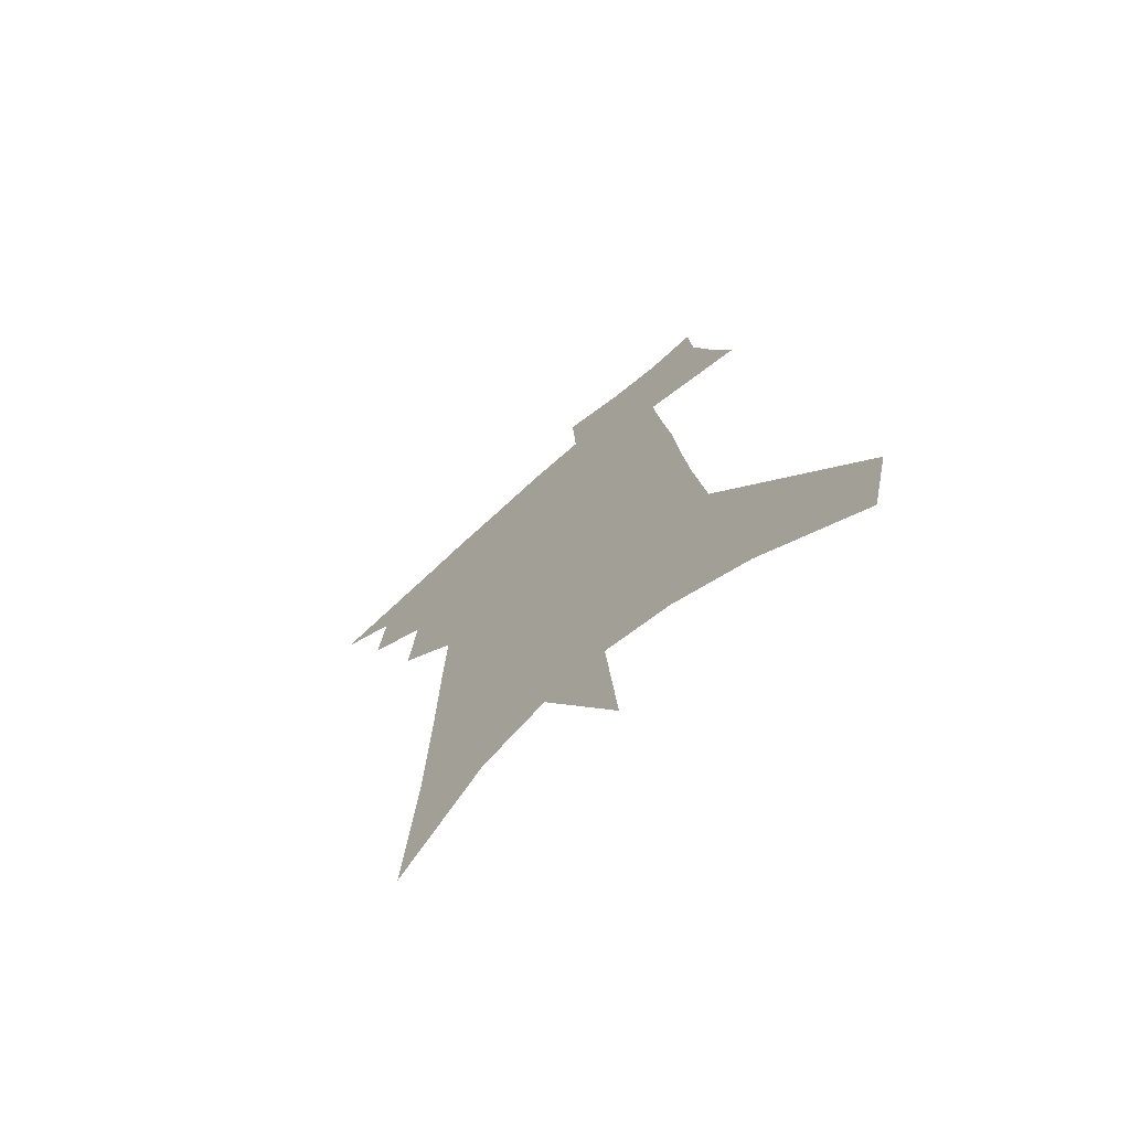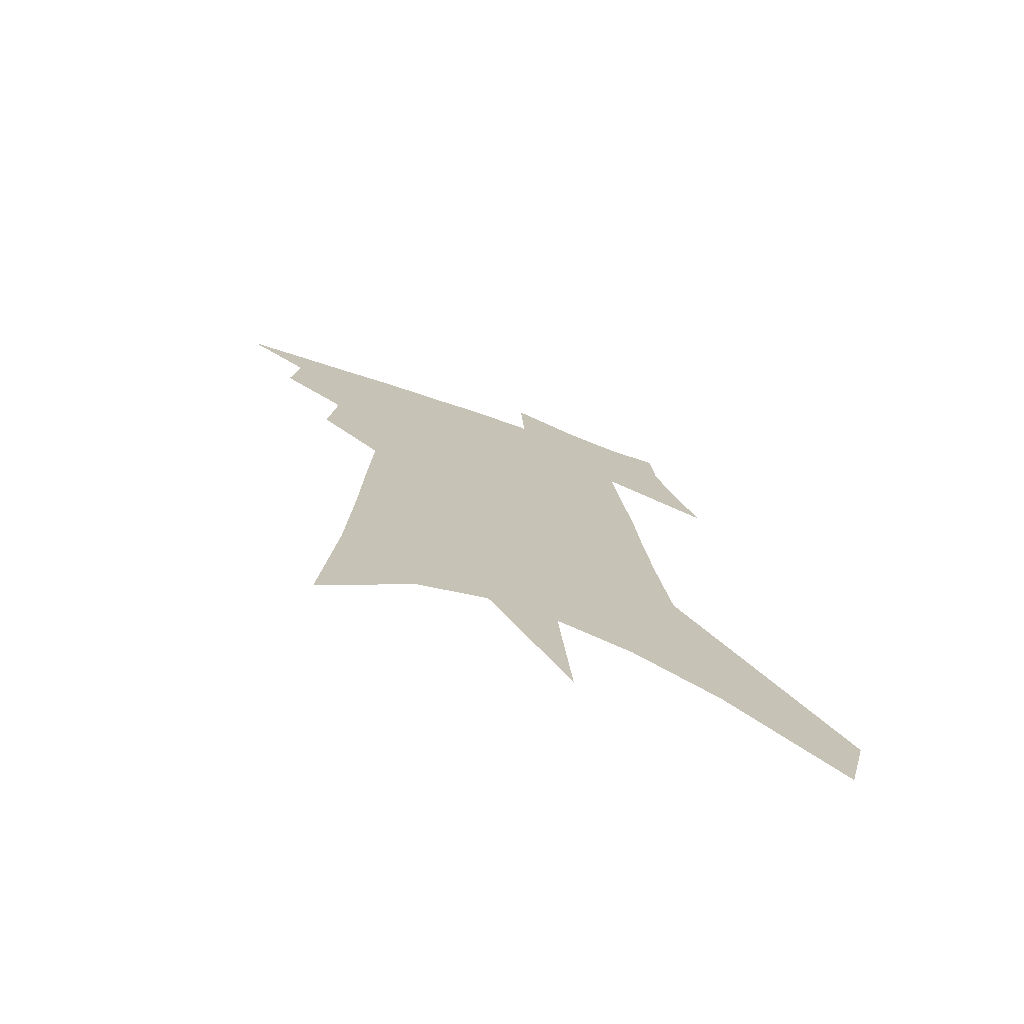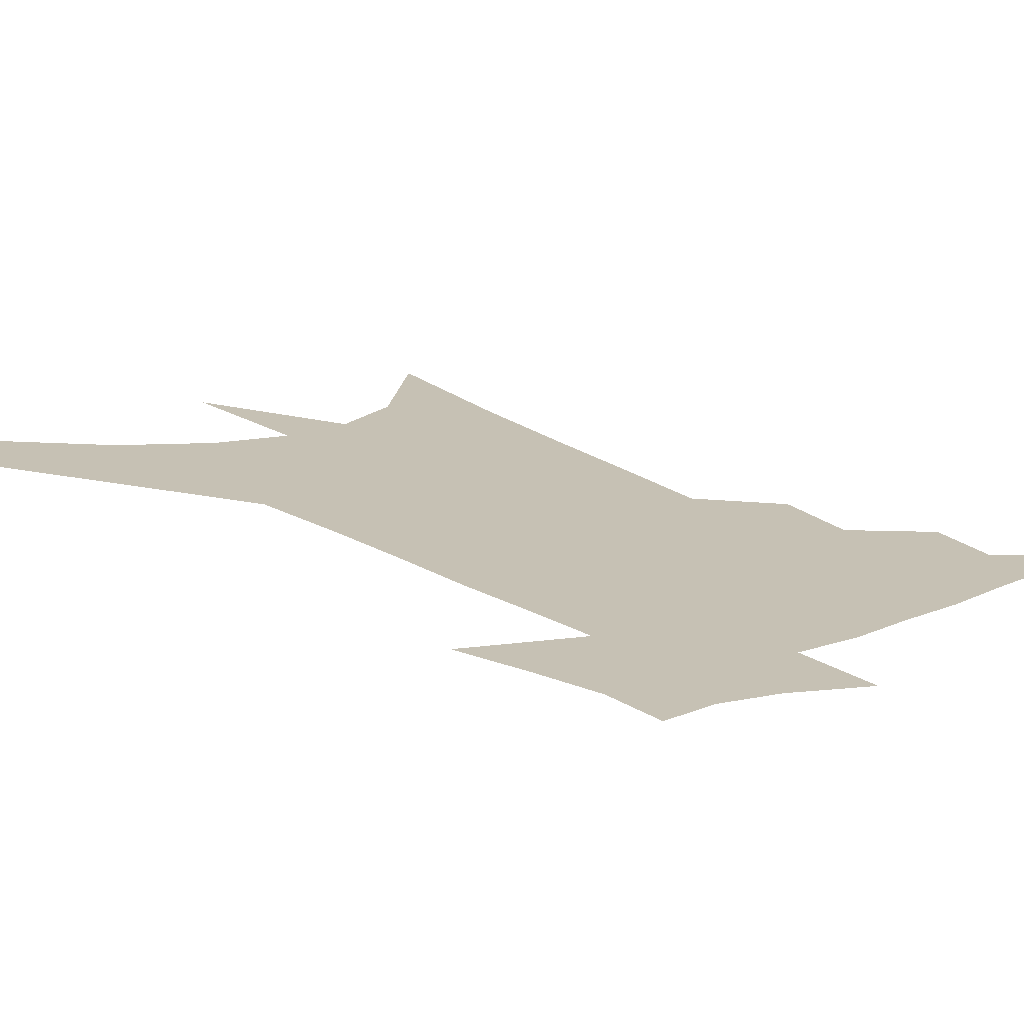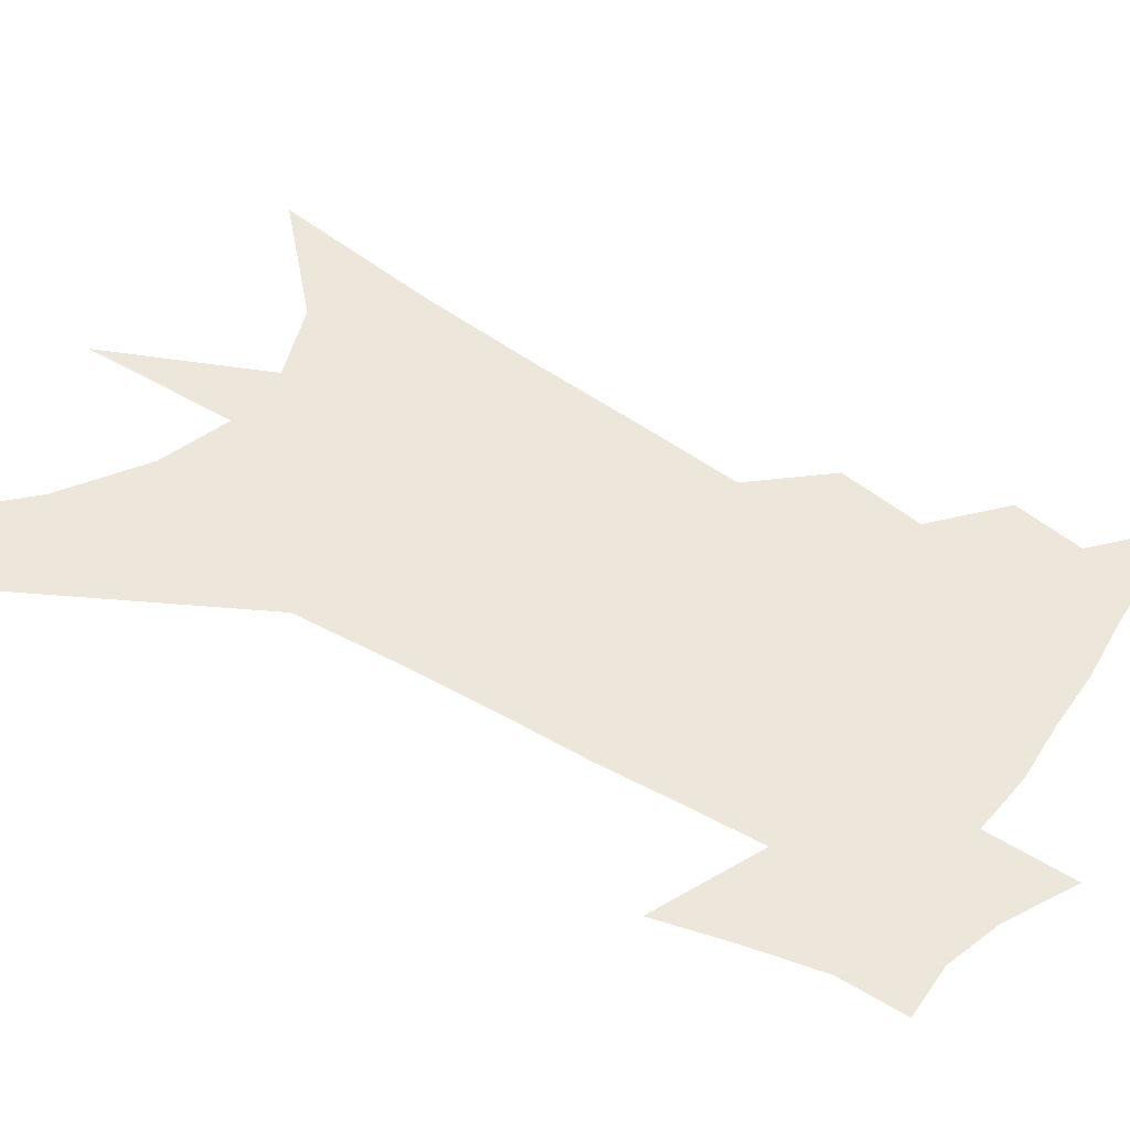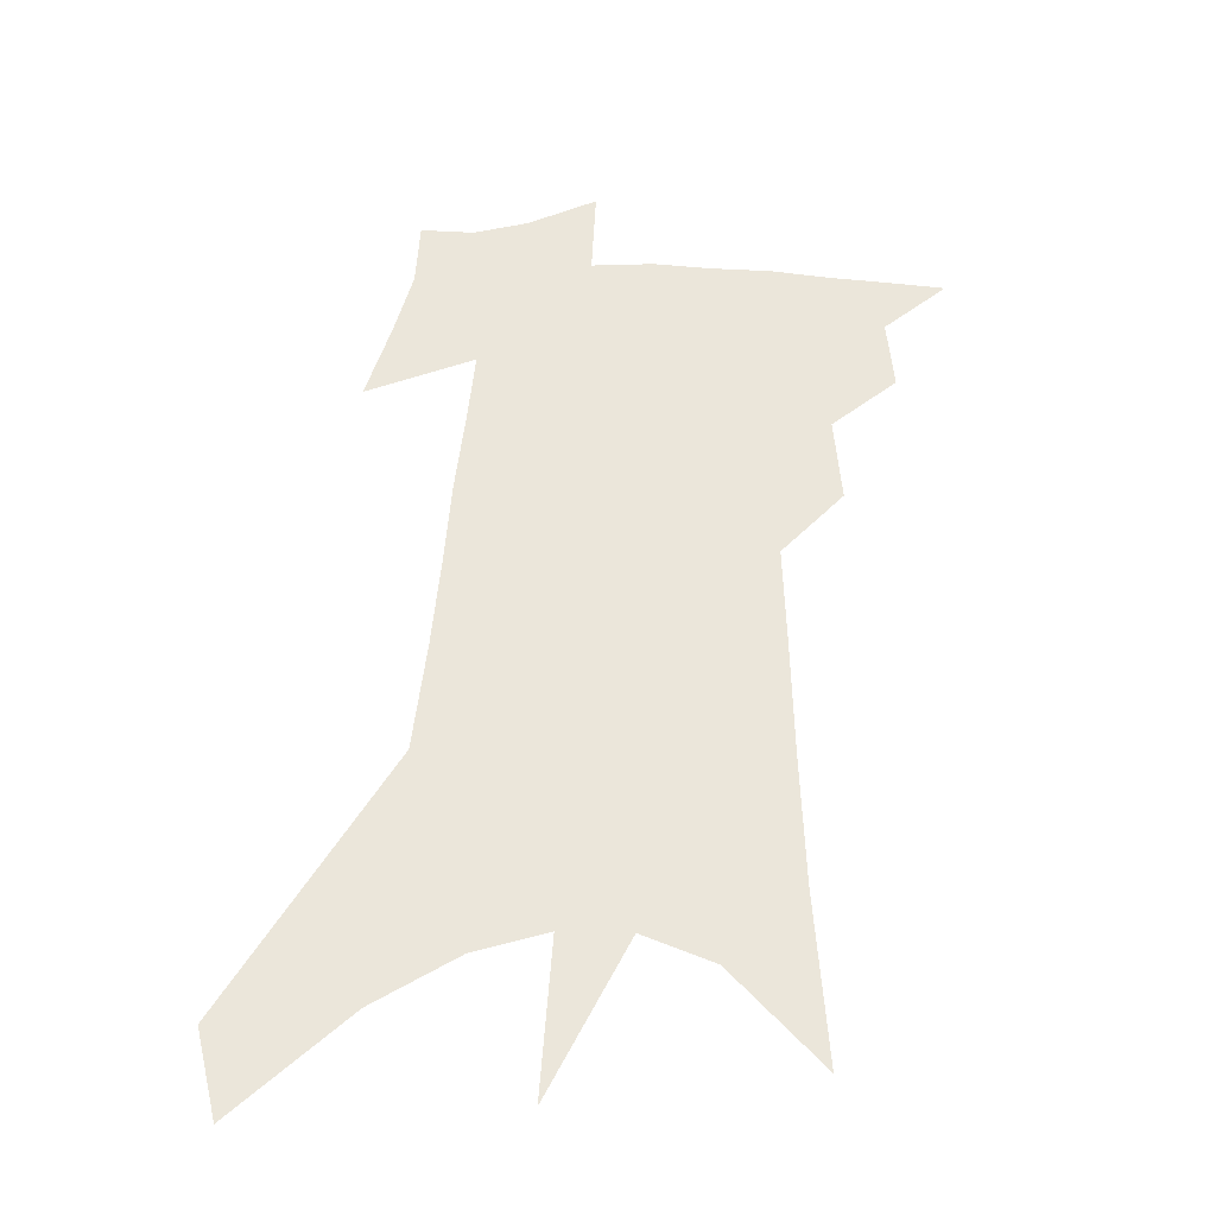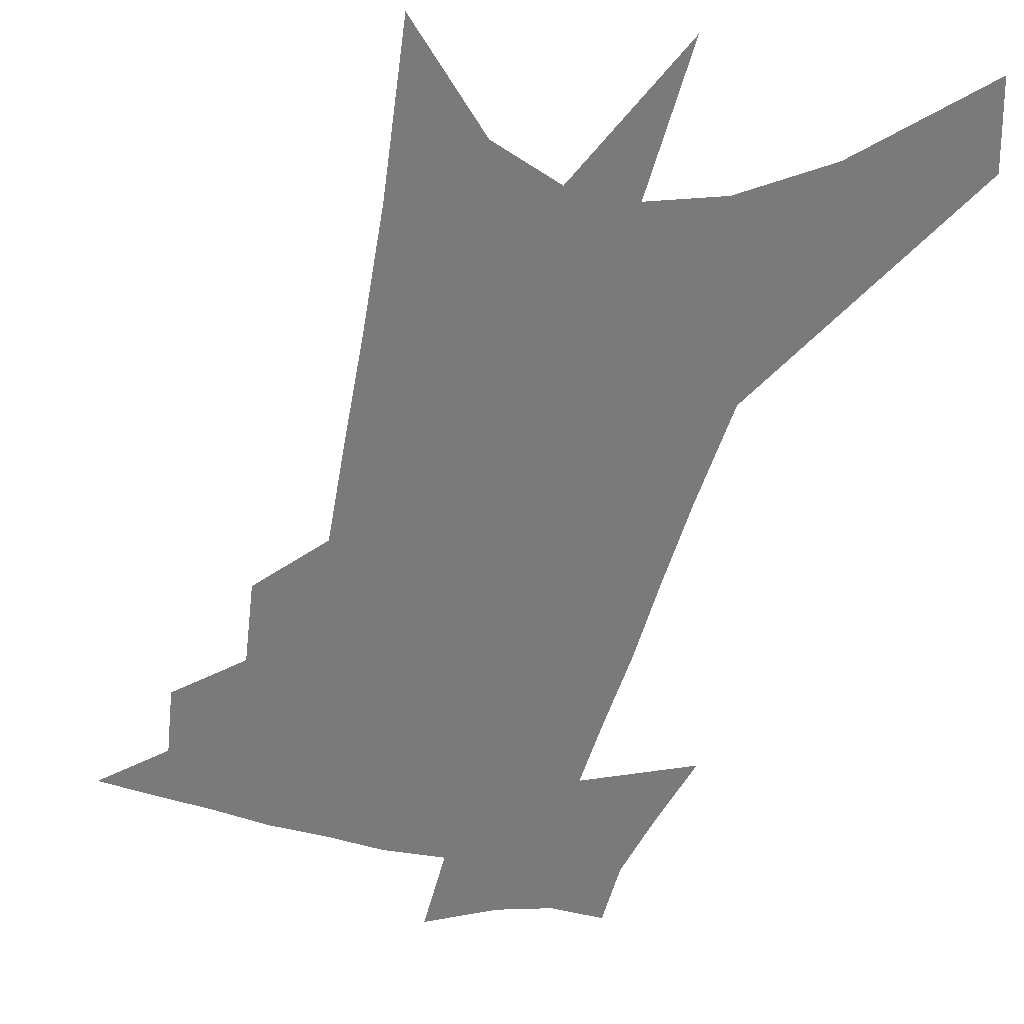
<metadata>
{"format":"obj","ext":"obj","renderer":"f3d","projection":"perspective","resolution":1024,"background":"white","views":[{"elev":-72.0,"azim":41.9,"up":"+Y"},{"elev":-74.5,"azim":-19.1,"up":"+Y"},{"elev":18.6,"azim":144.7,"up":"+Z"},{"elev":51.7,"azim":126.7,"up":"+Z"},{"elev":-34.1,"azim":179.3,"up":"+Y"},{"elev":-58.1,"azim":-11.7,"up":"+Z"}]}
</metadata>
<code>
v 500 427.8 0
v 519.3 386.1 0
v 521.7 410.2 0
v 519.6 430 0
v 539.2 338.8 0
v 541.7 368.1 0
v 542.5 391.6 0
v 542.2 412.4 0
v 540 432.2 0
v 552.5 137.7 0
v 556.8 196.8 0
v 558.5 242.9 0
v 559.4 281.7 0
v 560.6 316.5 0
v 562.5 347.8 0
v 563.2 373 0
v 563.2 394.6 0
v 562 414.4 0
v 559.5 434.9 0
v 583.3 171.1 0
v 583 216.7 0
v 582.7 257.5 0
v 582.6 293.7 0
v 582.5 324 0
v 582.8 351.6 0
v 582.8 375 0
v 583 396.9 0
v 581.7 416.1 0
v 580.2 435.9 0
v 607.5 181 0
v 605.7 222.3 0
v 604.2 257.6 0
v 603.3 298 0
v 602.5 325.5 0
v 602.3 353.8 0
v 602.1 376.8 0
v 602 398.1 0
v 601.8 417.2 0
v 599.8 437.8 0
v 635.1 127.4 0
v 631.1 181.4 0
v 628 225.2 0
v 625.7 262.8 0
v 623.8 297.9 0
v 622.2 328.6 0
v 621.6 353.6 0
v 620.7 378.6 0
v 620.7 398.4 0
v 620.8 417.7 0
v 621.2 436.8 0
v 619.7 466.8 0
v 656.1 174.3 0
v 651.6 219.5 0
v 647.8 259.1 0
v 645.8 291.9 0
v 643.9 321.8 0
v 642.5 348.8 0
v 640.1 375.7 0
v 639.2 397.9 0
v 639.2 417.3 0
v 640.4 435.7 0
v 643.4 456.2 0
v 685 157 0
v 680.1 202.1 0
v 675.6 242.4 0
v 671.1 279.9 0
v 668 312.2 0
v 665.7 340.8 0
v 662.2 369.4 0
v 659.6 394.6 0
v 657.2 415.8 0
v 657.9 433.9 0
v 662.3 451.5 0
v 724 121.8 0
v 731.1 151.6 0
v 696.9 380.3 0
v 688.7 406.1 0
v 681.9 429.9 0
v 680.5 452.4 0
f 3 4 1
f 6 7 2
f 2 7 3
f 7 8 3
f 3 8 4
f 8 9 4
f 14 15 5
f 5 15 6
f 15 16 6
f 6 16 7
f 16 17 7
f 7 17 8
f 17 18 8
f 8 18 9
f 18 19 9
f 10 20 11
f 20 21 11
f 11 21 12
f 21 22 12
f 12 22 13
f 22 23 13
f 13 23 14
f 23 24 14
f 14 24 15
f 24 25 15
f 15 25 16
f 25 26 16
f 16 26 17
f 26 27 17
f 17 27 18
f 27 28 18
f 18 28 19
f 28 29 19
f 20 30 21
f 30 31 21
f 21 31 22
f 31 32 22
f 22 32 23
f 32 33 23
f 23 33 24
f 33 34 24
f 24 34 25
f 34 35 25
f 25 35 26
f 35 36 26
f 26 36 27
f 36 37 27
f 27 37 28
f 37 38 28
f 28 38 29
f 38 39 29
f 40 41 30
f 30 41 31
f 41 42 31
f 31 42 32
f 42 43 32
f 32 43 33
f 43 44 33
f 33 44 34
f 44 45 34
f 34 45 35
f 45 46 35
f 35 46 36
f 46 47 36
f 36 47 37
f 47 48 37
f 37 48 38
f 48 49 38
f 38 49 39
f 49 50 39
f 41 52 42
f 52 53 42
f 42 53 43
f 53 54 43
f 43 54 44
f 54 55 44
f 44 55 45
f 55 56 45
f 45 56 46
f 56 57 46
f 46 57 47
f 57 58 47
f 47 58 48
f 58 59 48
f 48 59 49
f 59 60 49
f 49 60 50
f 60 61 50
f 50 61 51
f 61 62 51
f 52 63 53
f 63 64 53
f 53 64 54
f 64 65 54
f 54 65 55
f 65 66 55
f 55 66 56
f 66 67 56
f 56 67 57
f 67 68 57
f 57 68 58
f 68 69 58
f 58 69 59
f 69 70 59
f 59 70 60
f 70 71 60
f 60 71 61
f 71 72 61
f 61 72 62
f 72 73 62
f 63 74 64
f 74 75 64
f 64 75 65
f 70 76 71
f 76 77 71
f 71 77 72
f 77 78 72
f 72 78 73
f 78 79 73

</code>
